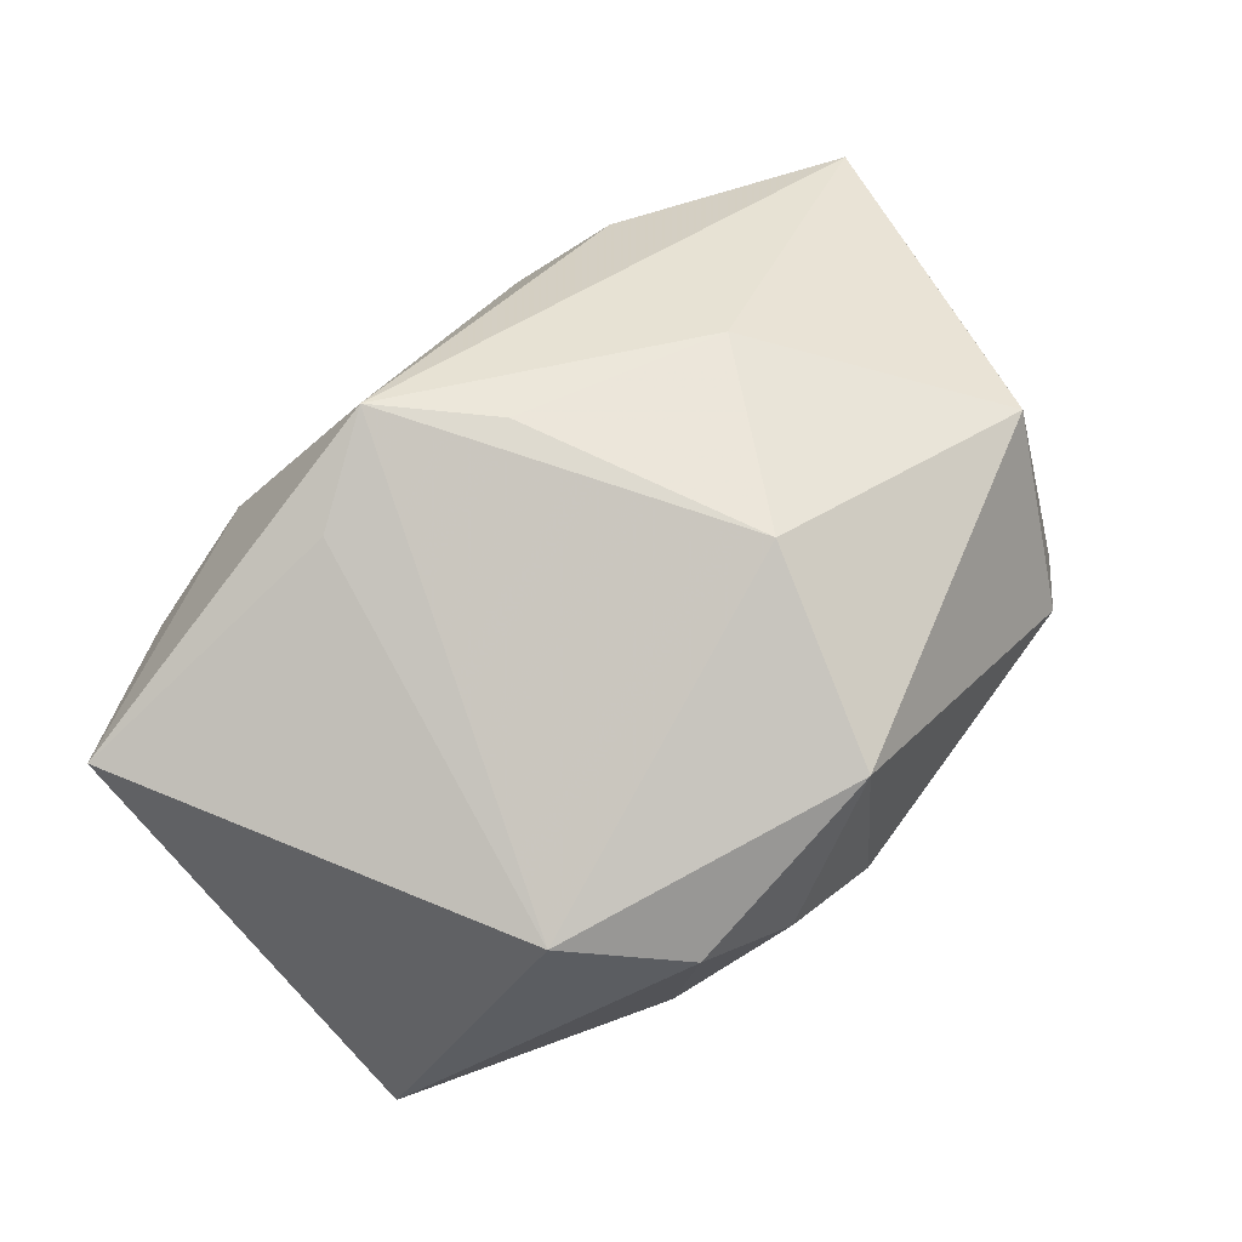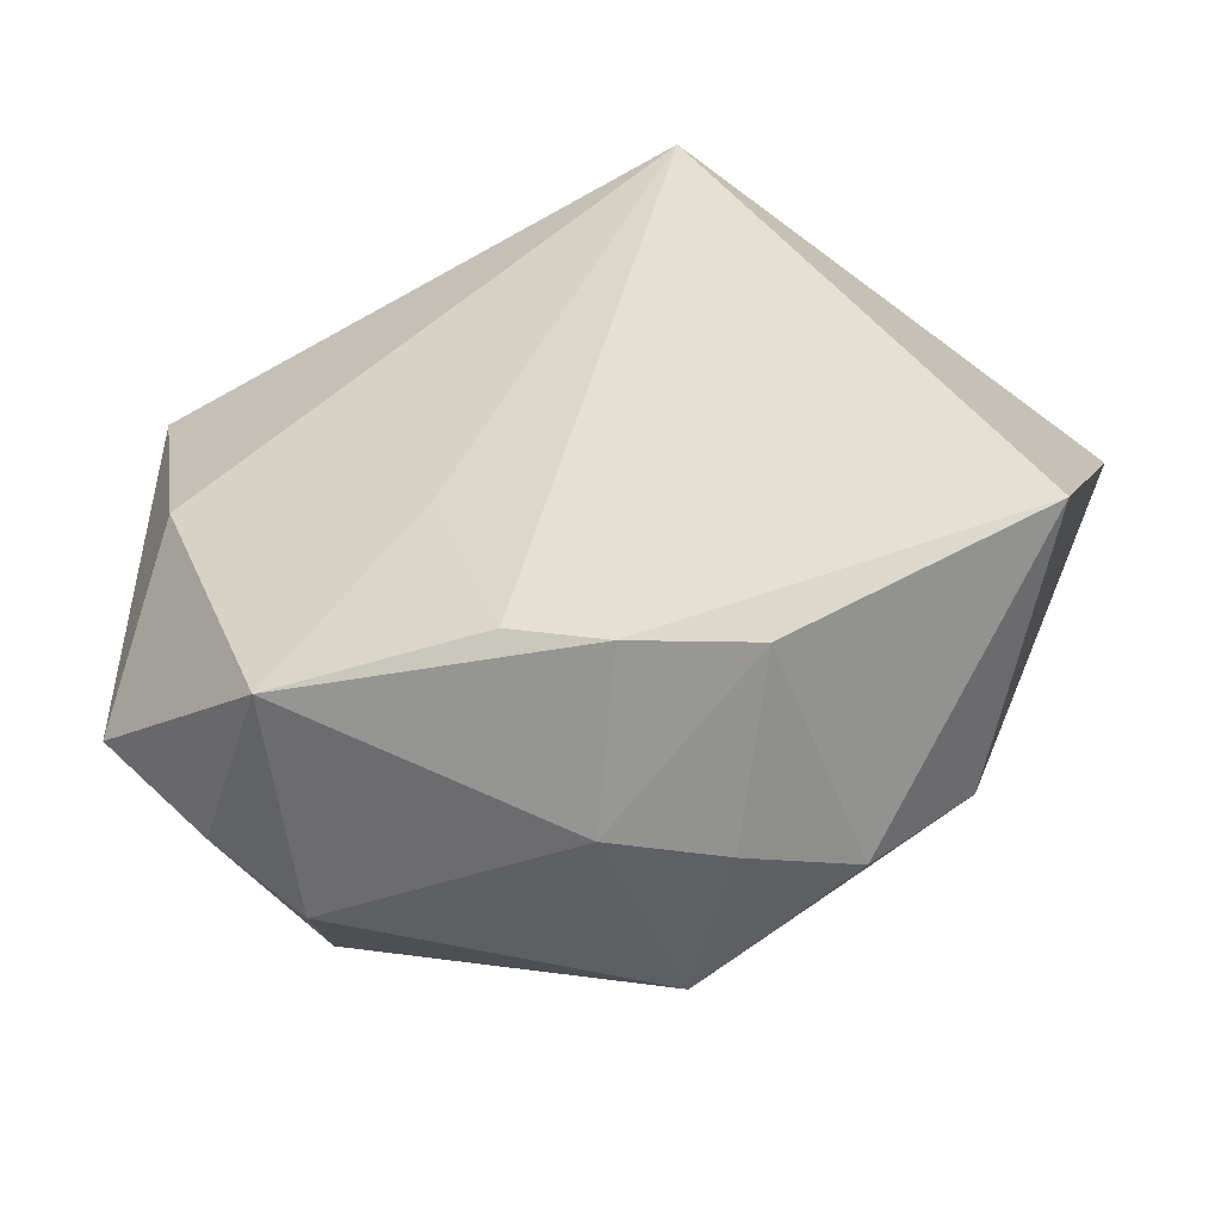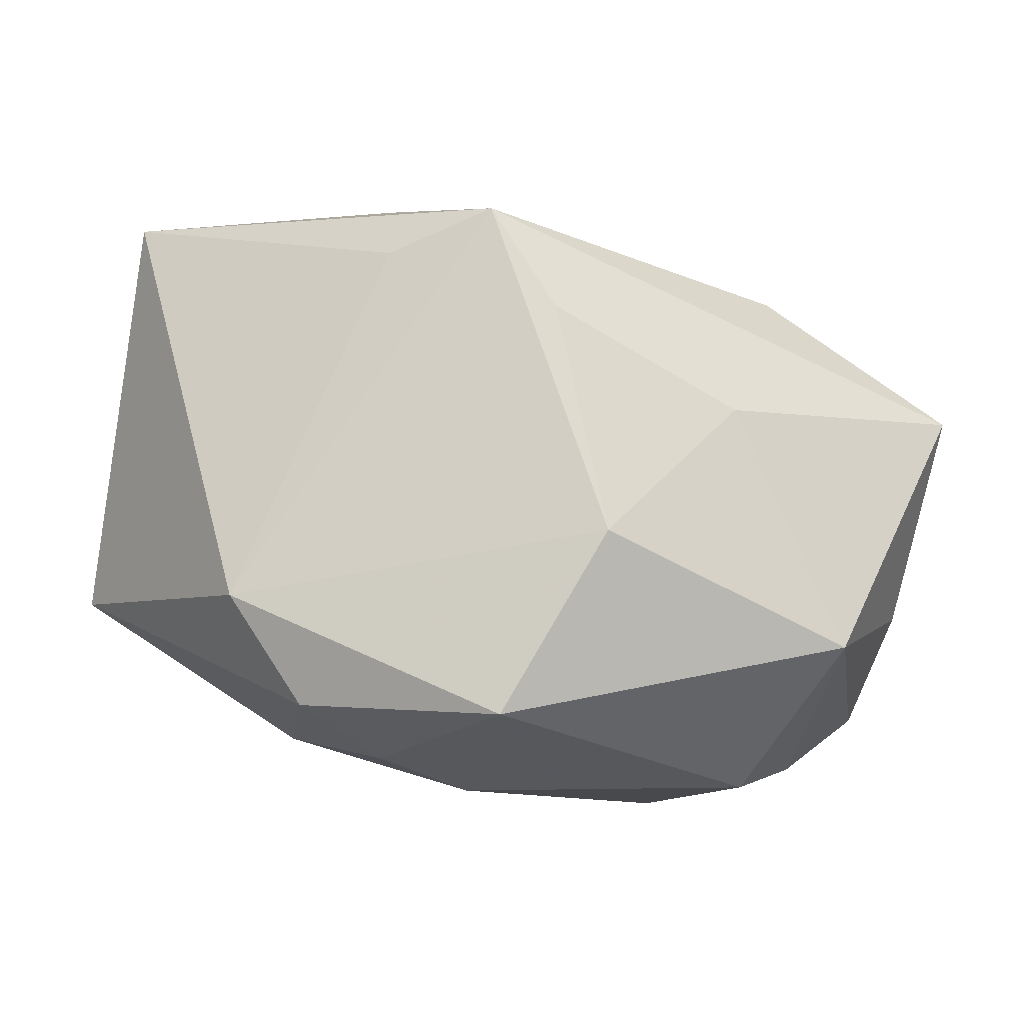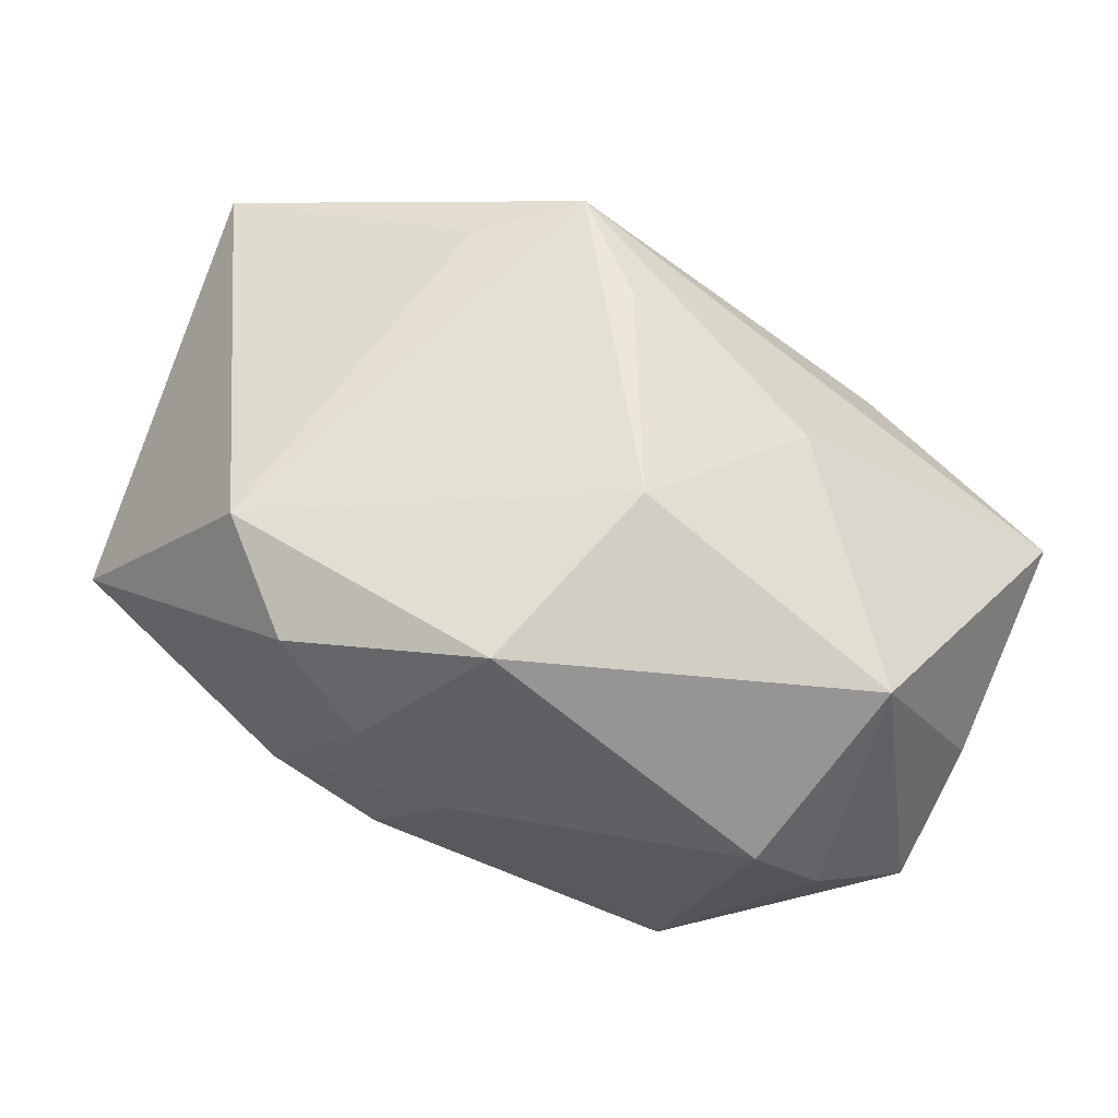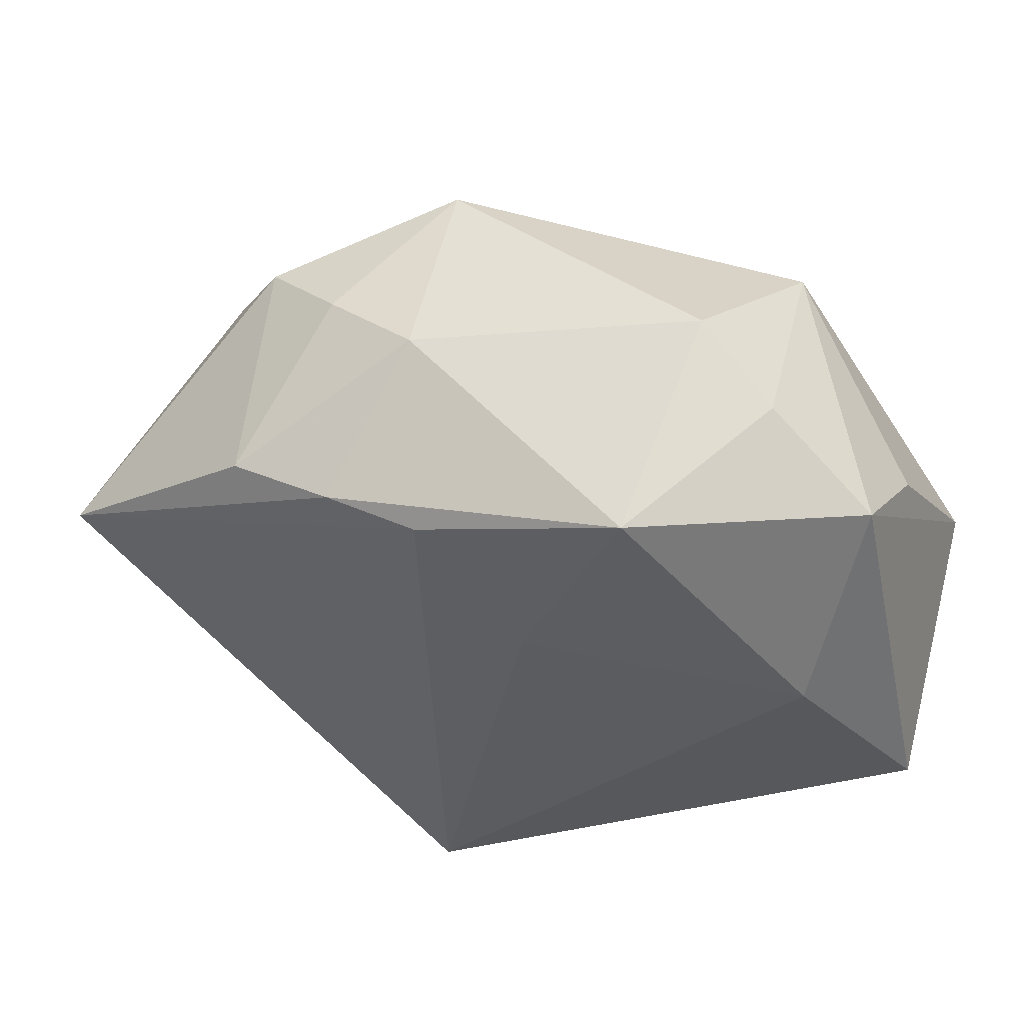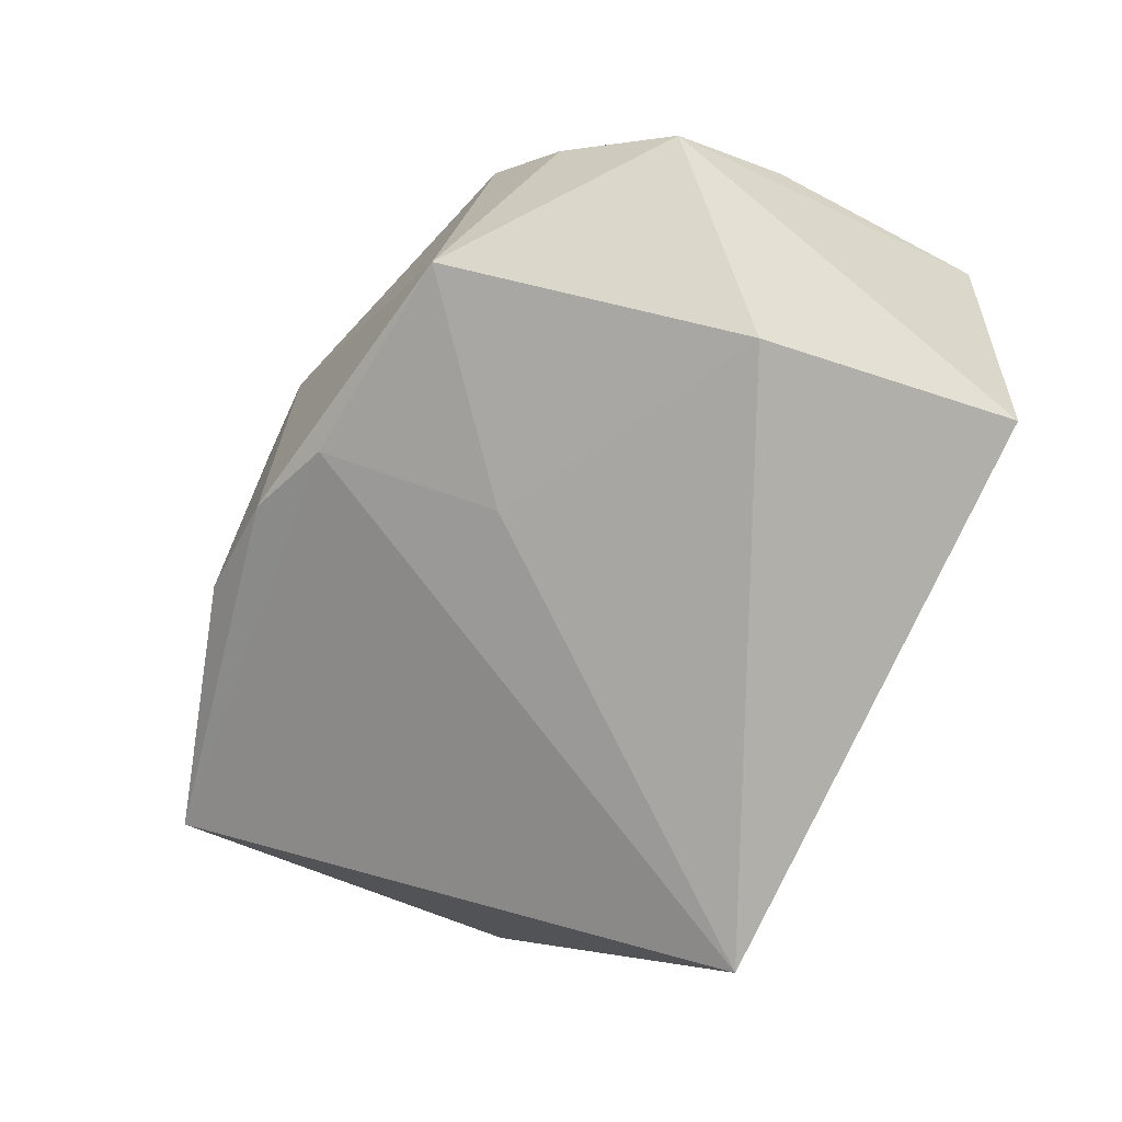
<metadata>
{"format":"obj","ext":"obj","renderer":"f3d","projection":"perspective","resolution":1024,"background":"white","views":[{"elev":80.0,"azim":-38.6,"up":"+Z"},{"elev":-61.3,"azim":-151.0,"up":"+Y"},{"elev":75.4,"azim":14.1,"up":"+Z"},{"elev":56.7,"azim":24.6,"up":"+Z"},{"elev":-28.8,"azim":24.2,"up":"+Z"},{"elev":-78.0,"azim":61.8,"up":"+Z"}]}
</metadata>
<code>
v -0.04342 -0.0229 -0.000909
v 0.003633 -0.02751 0.02363
v -0.02229 0.02594 0.007434
v -0.04534 0.0139 0.01682
v 0.01003 0.02825 -0.01011
v 0.03524 -0.0111 0.01465
v -0.0097 0.02177 0.02562
v 0.009488 -0.008073 0.02664
v 0.001321 -0.03301 0.003536
v 0.04049 -0.01269 -0.0146
v -0.01881 -0.03116 -0.004923
v -0.01862 0.02893 -0.0124
v 0.02774 0.0263 -0.01225
v 0.01893 0.009206 0.0189
v 0.03402 -0.02124 -0.005882
v -0.007625 -0.03278 0.01041
v 0.0205 -0.02686 -0.01853
v -0.03412 0.02209 0.00569
v -0.02315 0.02762 -0.02552
v -0.01869 0.01535 0.02366
v 0.003668 -0.01132 -0.02019
v 0.01085 0.02893 -0.0003515
v 0.04192 -0.002077 -0.006136
v -0.0009583 0.01328 0.02554
v 0.0289 -0.02564 0.002735
v 0.02015 0.02687 0.00371
v -0.02511 -0.02212 0.02105
v 0.03307 0.0245 -0.02552
v -0.01599 -0.03049 0.01763
v -0.008349 -0.03086 -0.01074
v -0.0001767 -0.02805 -0.01474
v 0.02872 0.001147 -0.02552
v 0.04217 0.01931 8.204e-05
f 31 1 19
f 19 1 4
f 2 25 6
f 17 31 21
f 21 31 19
f 21 32 17
f 19 32 21
f 3 4 7
f 7 22 3
f 7 4 20
f 27 4 1
f 27 20 4
f 7 20 27
f 7 33 26
f 26 22 7
f 28 32 19
f 17 32 10
f 32 28 10
f 10 28 33
f 2 6 8
f 7 27 8
f 8 27 2
f 19 4 18
f 4 3 18
f 12 3 22
f 19 18 12
f 12 18 3
f 29 27 1
f 1 11 29
f 29 11 16
f 29 16 2
f 2 27 29
f 5 28 19
f 19 12 5
f 5 12 22
f 22 26 13
f 13 5 22
f 28 5 13
f 13 26 33
f 33 28 13
f 15 25 17
f 17 10 15
f 15 6 25
f 15 10 6
f 33 6 23
f 23 10 33
f 6 10 23
f 14 8 6
f 14 33 7
f 14 6 33
f 1 31 30
f 30 11 1
f 30 31 17
f 7 8 24
f 24 14 7
f 8 14 24
f 16 11 9
f 11 30 9
f 9 30 17
f 17 25 9
f 9 25 2
f 2 16 9

</code>
